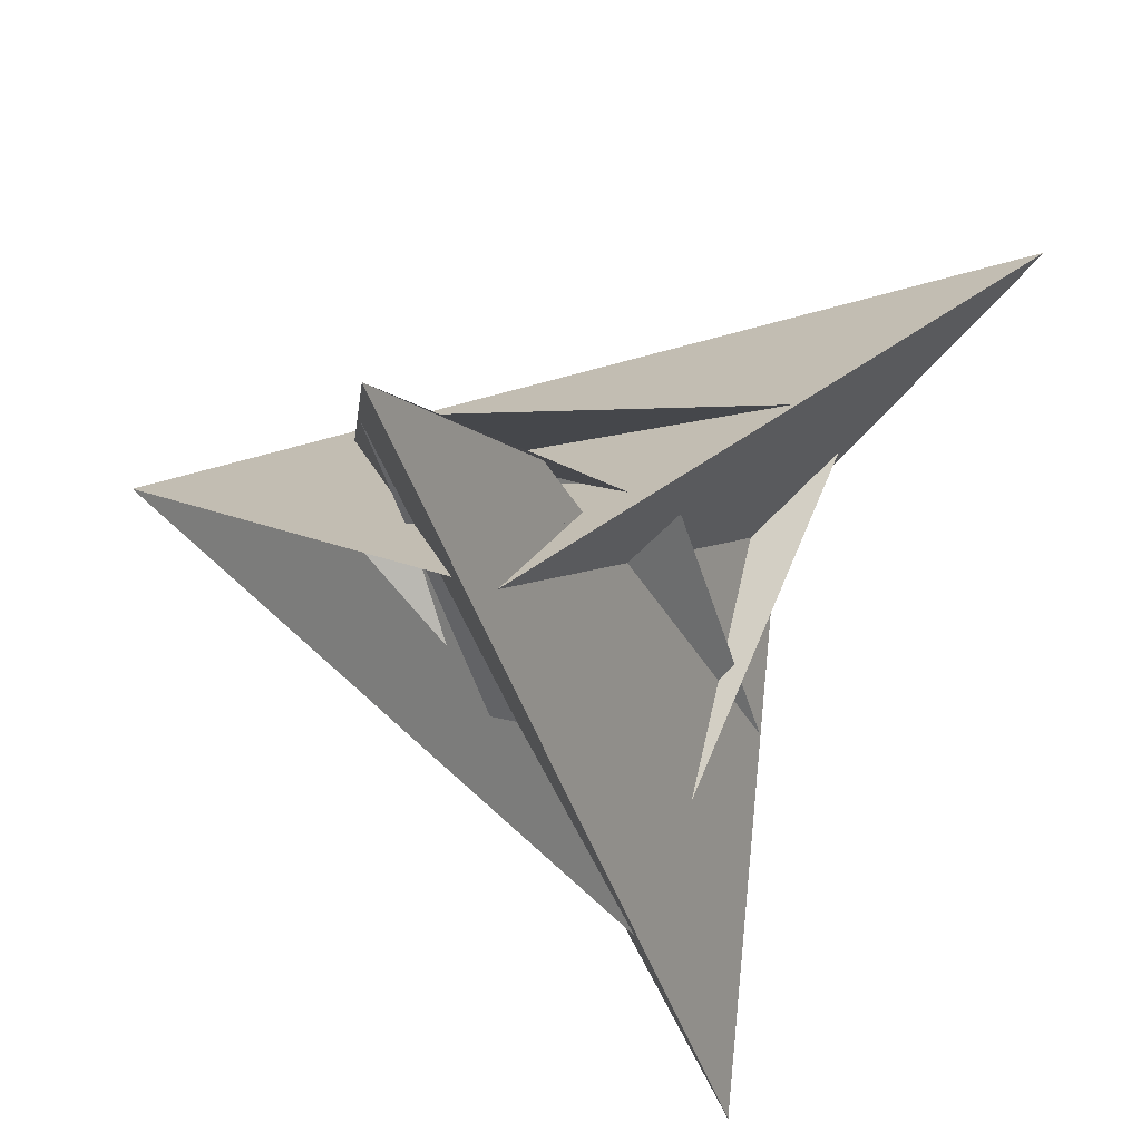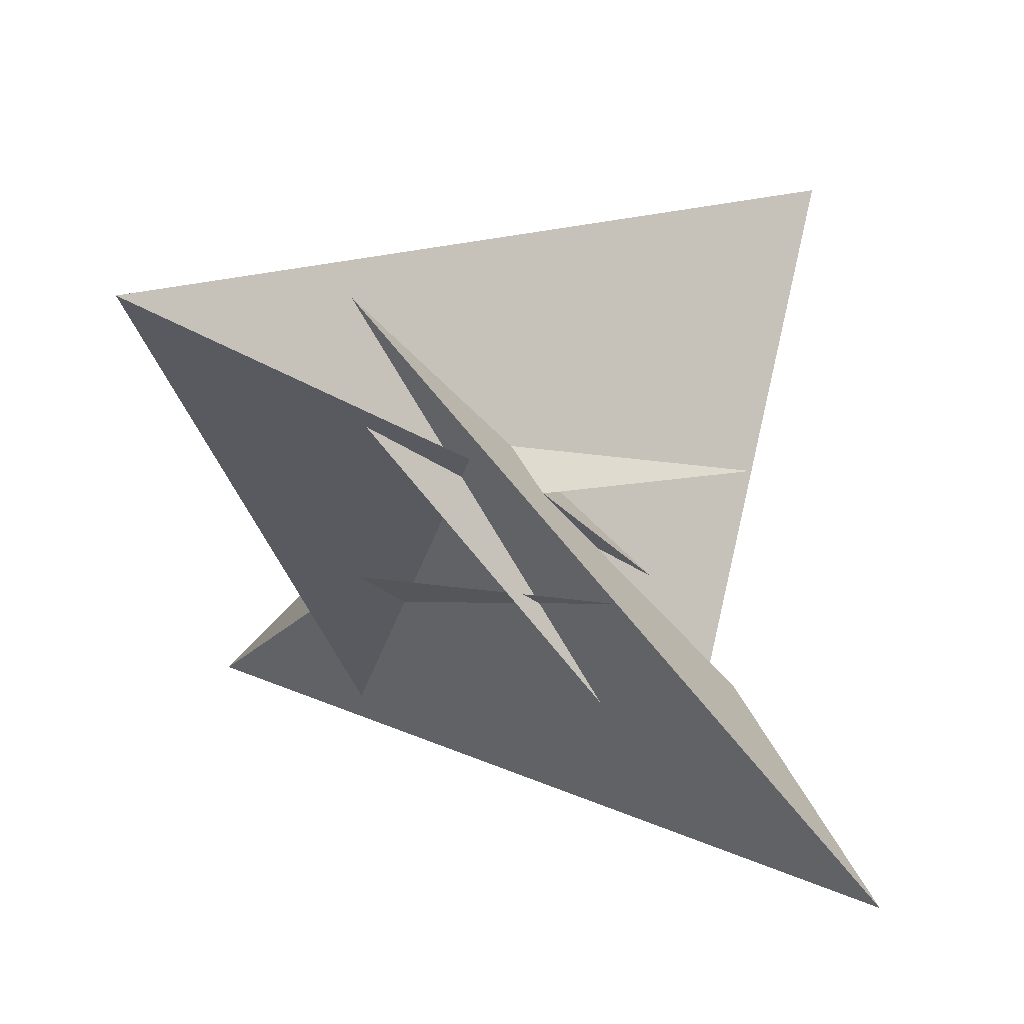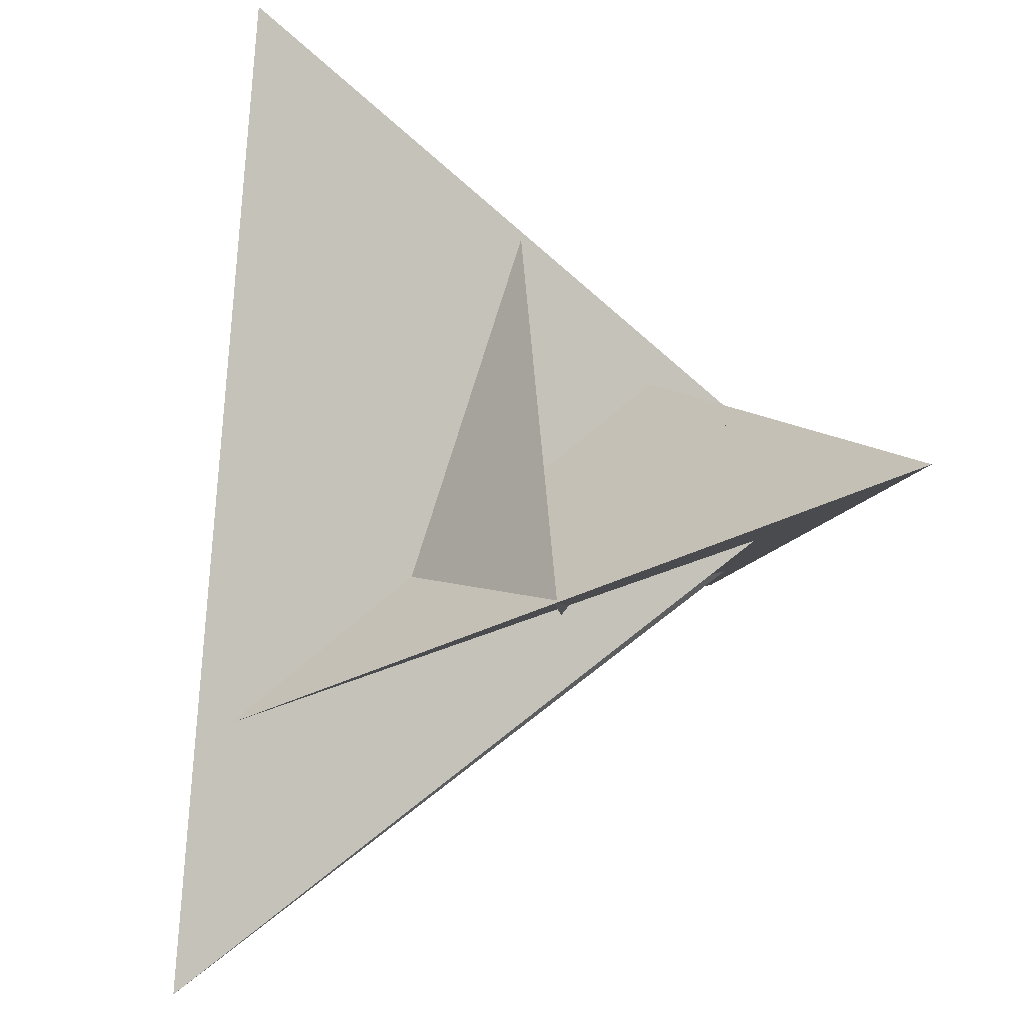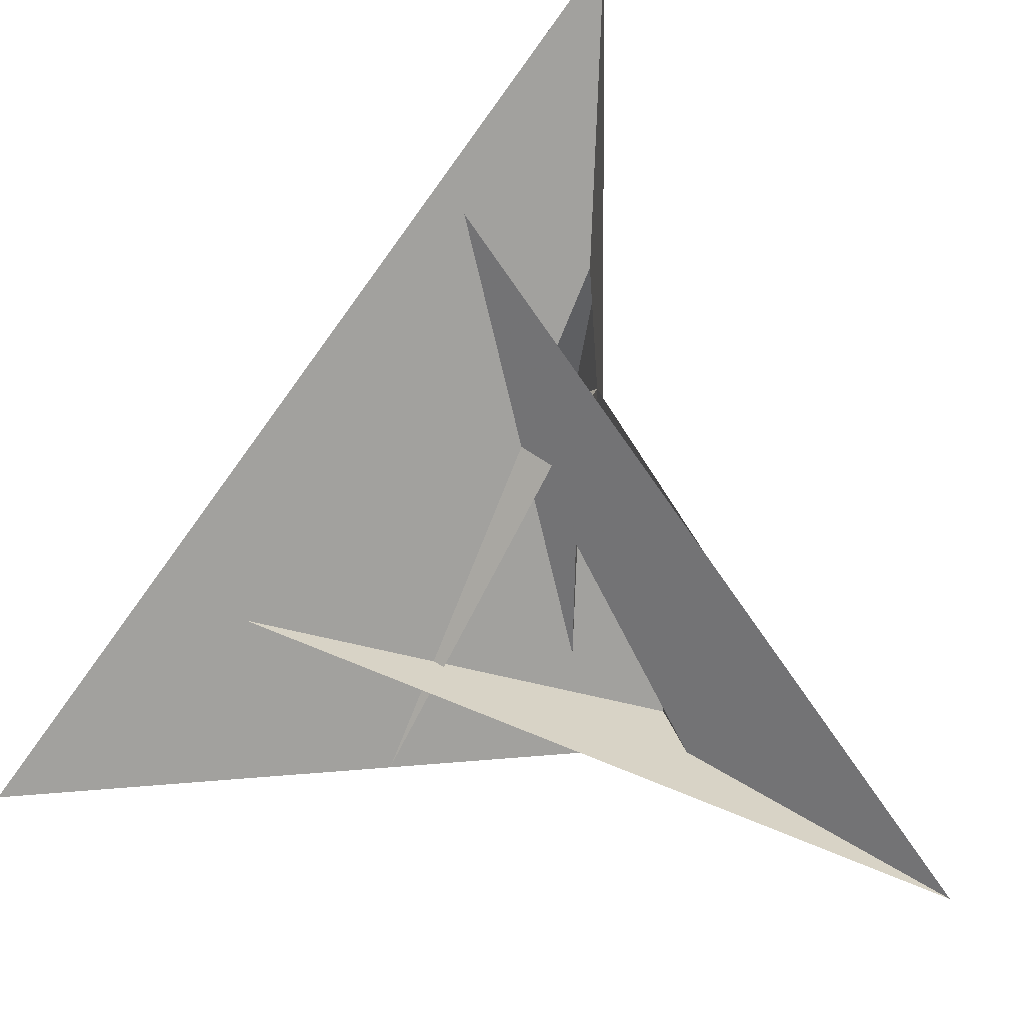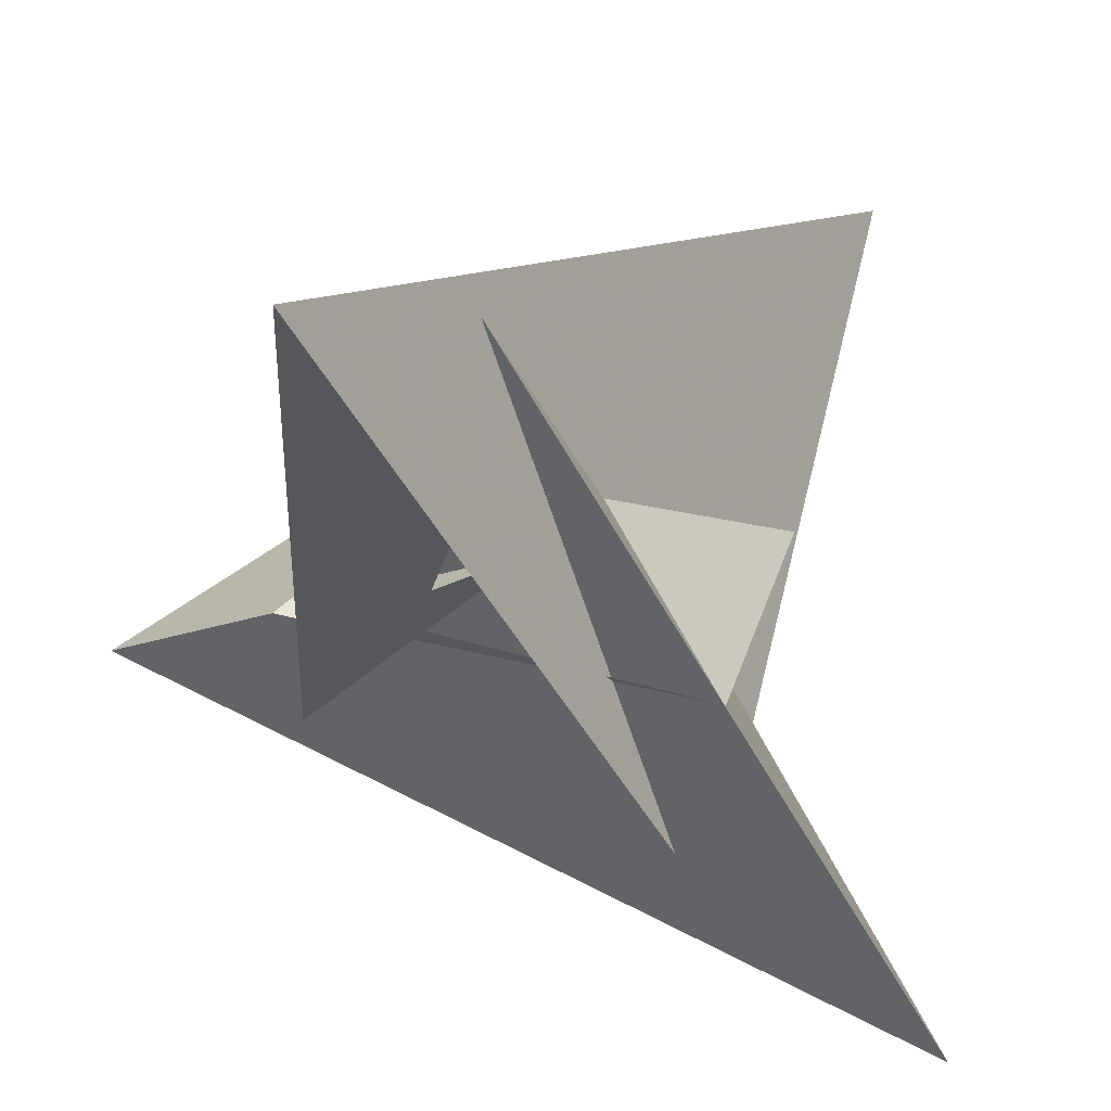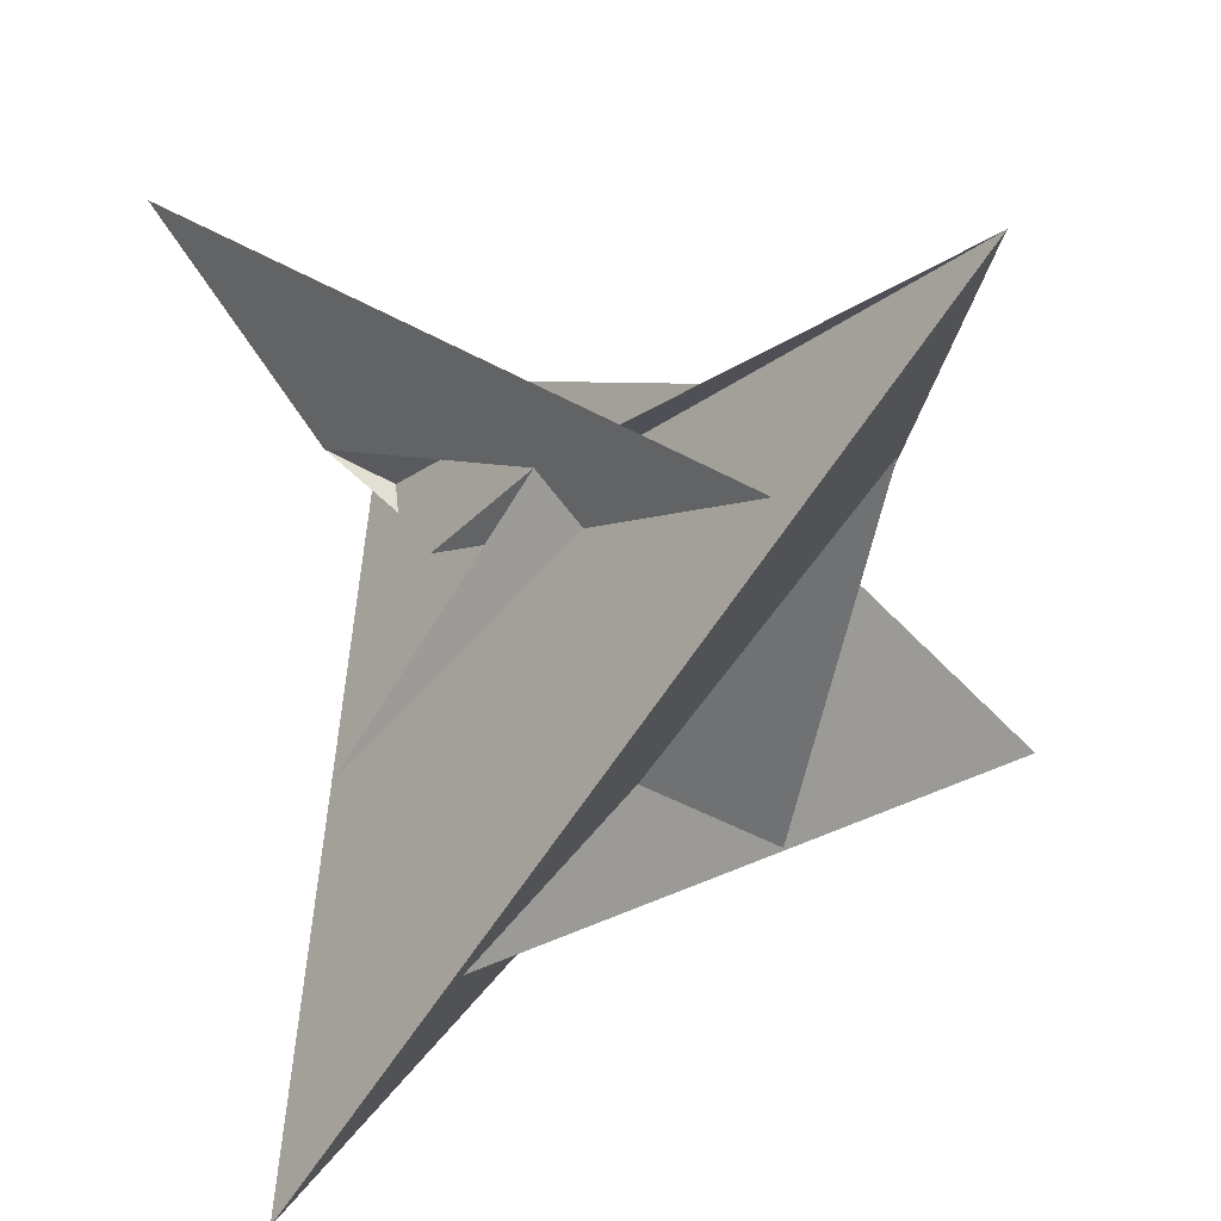
<metadata>
{"format":"obj","ext":"obj","renderer":"f3d","projection":"perspective","resolution":1024,"background":"white","views":[{"elev":-46.8,"azim":74.7,"up":"+Z"},{"elev":15.3,"azim":-168.6,"up":"+Z"},{"elev":-41.3,"azim":82.8,"up":"+Y"},{"elev":-32.2,"azim":-134.9,"up":"+Y"},{"elev":-70.3,"azim":-11.8,"up":"+Y"},{"elev":22.9,"azim":-0.3,"up":"+Y"}]}
</metadata>
<code>
v -1.716 4.182 1.744
v -5.101 -0.2511 -2.517
v -3.249 -0.4357 -2.98
v 3.249 0.4357 -2.98
v 4.182 1.716 -1.744
v -0.2511 5.101 2.517
v 6.537 4.215 0.5941
v -3.444 -0.3604 -2.872
v 2.543 6.91 4.053
v 5.565 -3.254 -7.263
v 7.63 11.44 8.174
v -4.182 -1.716 -1.744
v 0.2511 -5.101 2.517
v 0.4357 -3.249 2.98
v -0.4357 3.249 2.98
v -4.215 6.537 -0.5941
v -6.91 2.543 -4.053
v 0.3604 -3.444 2.872
v -11.44 7.63 -8.174
v 3.254 5.565 7.263
v 5.101 0.2511 -2.517
v 1.716 -4.182 1.744
v 3.444 0.3604 -2.872
v -6.537 -4.215 0.5941
v -2.543 -6.91 4.053
v -5.565 3.254 -7.263
v -7.63 -11.44 8.174
v -0.3604 3.444 2.872
v 4.215 -6.537 -0.5941
v 6.91 -2.543 -4.053
v -3.254 -5.565 7.263
v 11.44 -7.63 -8.174
v -4.129 6.576 -0.5449
v 4.883 -1.836 -4.015
v -4.883 1.836 -4.015
v 6.576 4.129 0.5449
v -5.223 1.544 -4.304
v -6.576 -4.129 0.5449
v -1.836 -4.883 4.015
v 1.836 4.883 4.015
v -1.544 -5.223 4.304
v 4.129 -6.576 -0.5449
v 5.223 -1.544 -4.304
v 1.544 5.223 4.304
f 1 2 8 3 4 10 11 9 7 5 6
f 1 2 12 13 18 14 15 20 19 17 16
f 3 4 23 21 22 13 12 24 25 27 26
f 5 6 28 15 14 31 32 30 29 22 21
f 5 7 36 34 35 37 17 16 33 23 21
f 1 6 28 38 24 25 41 39 40 33 16
f 2 8 42 29 30 43 34 35 38 24 12
f 7 9 44 40 39 42 29 22 13 18 36
f 3 8 42 39 41 31 32 19 17 37 26
f 10 11 27 25 41 31 14 18 36 34 43
f 4 10 43 30 32 19 20 44 40 33 23
f 9 11 27 26 37 35 38 28 15 20 44

</code>
